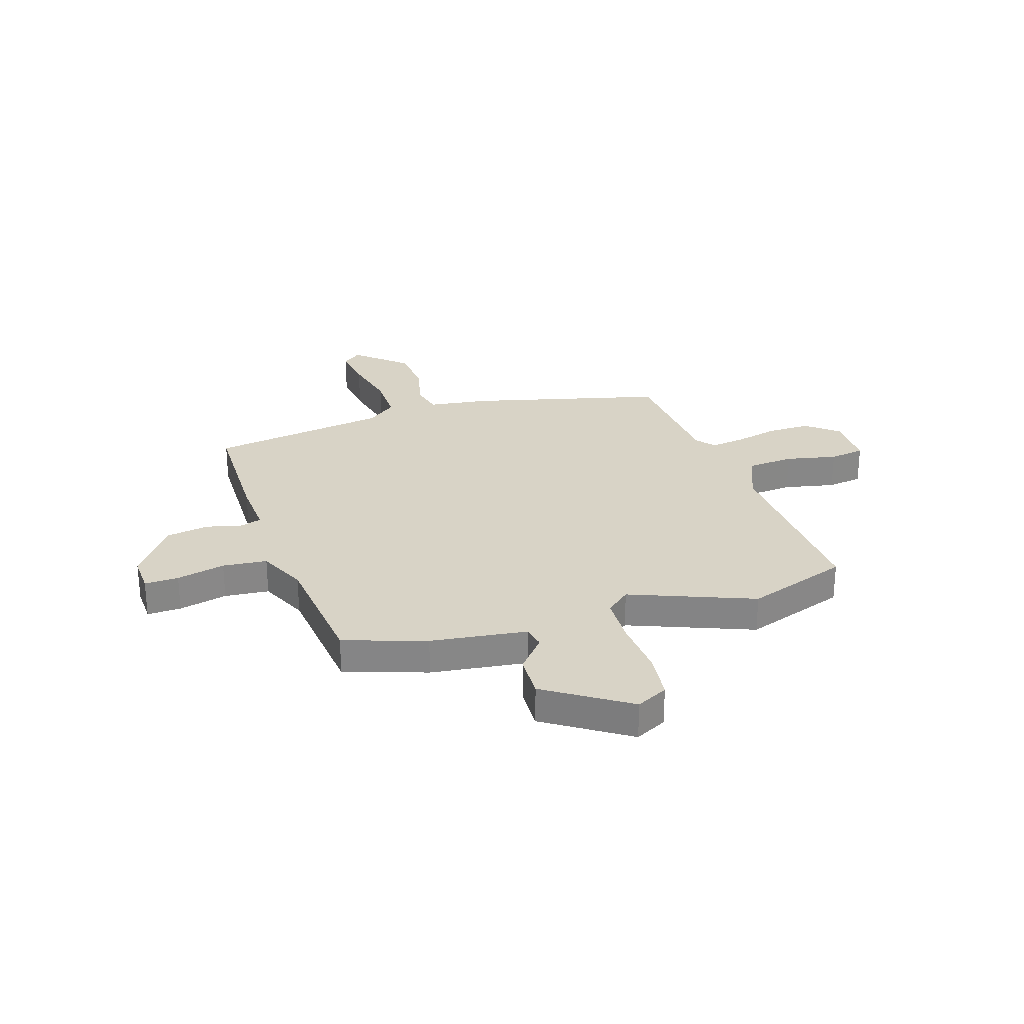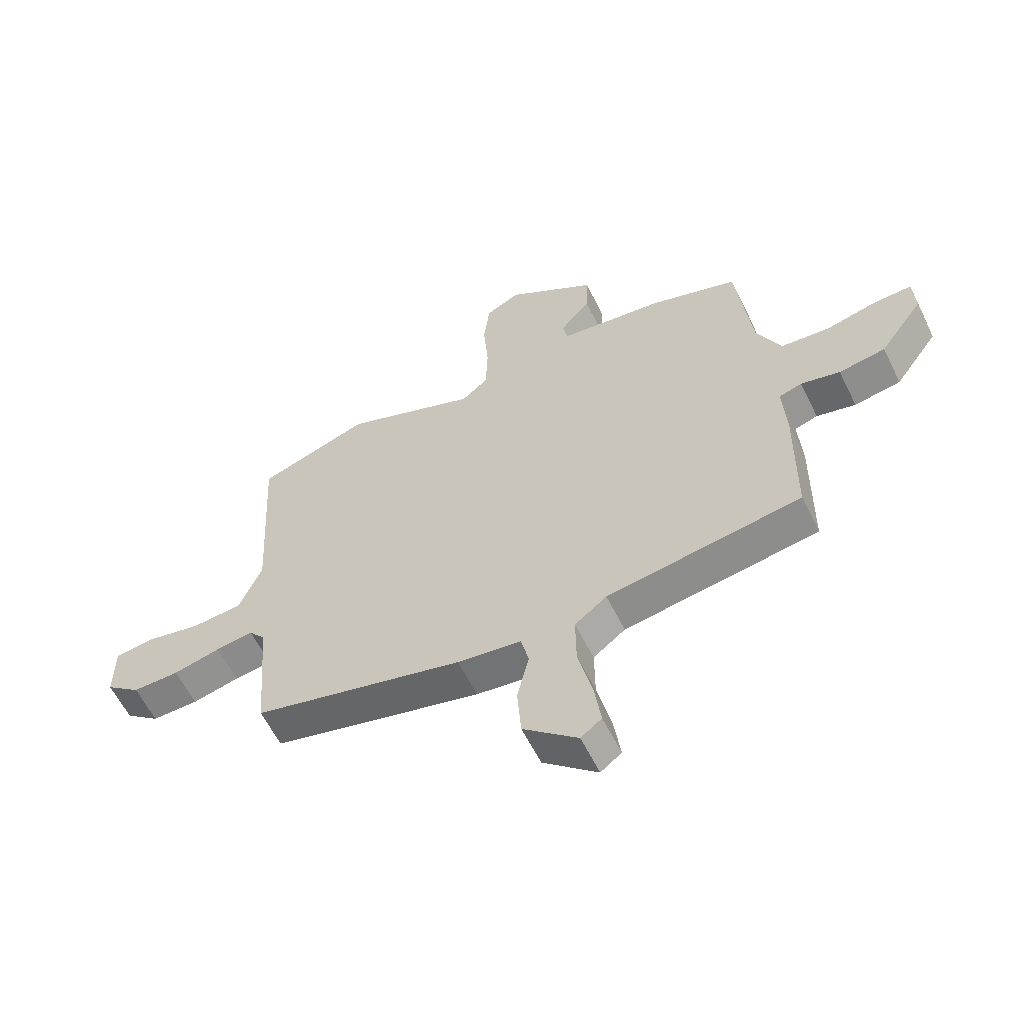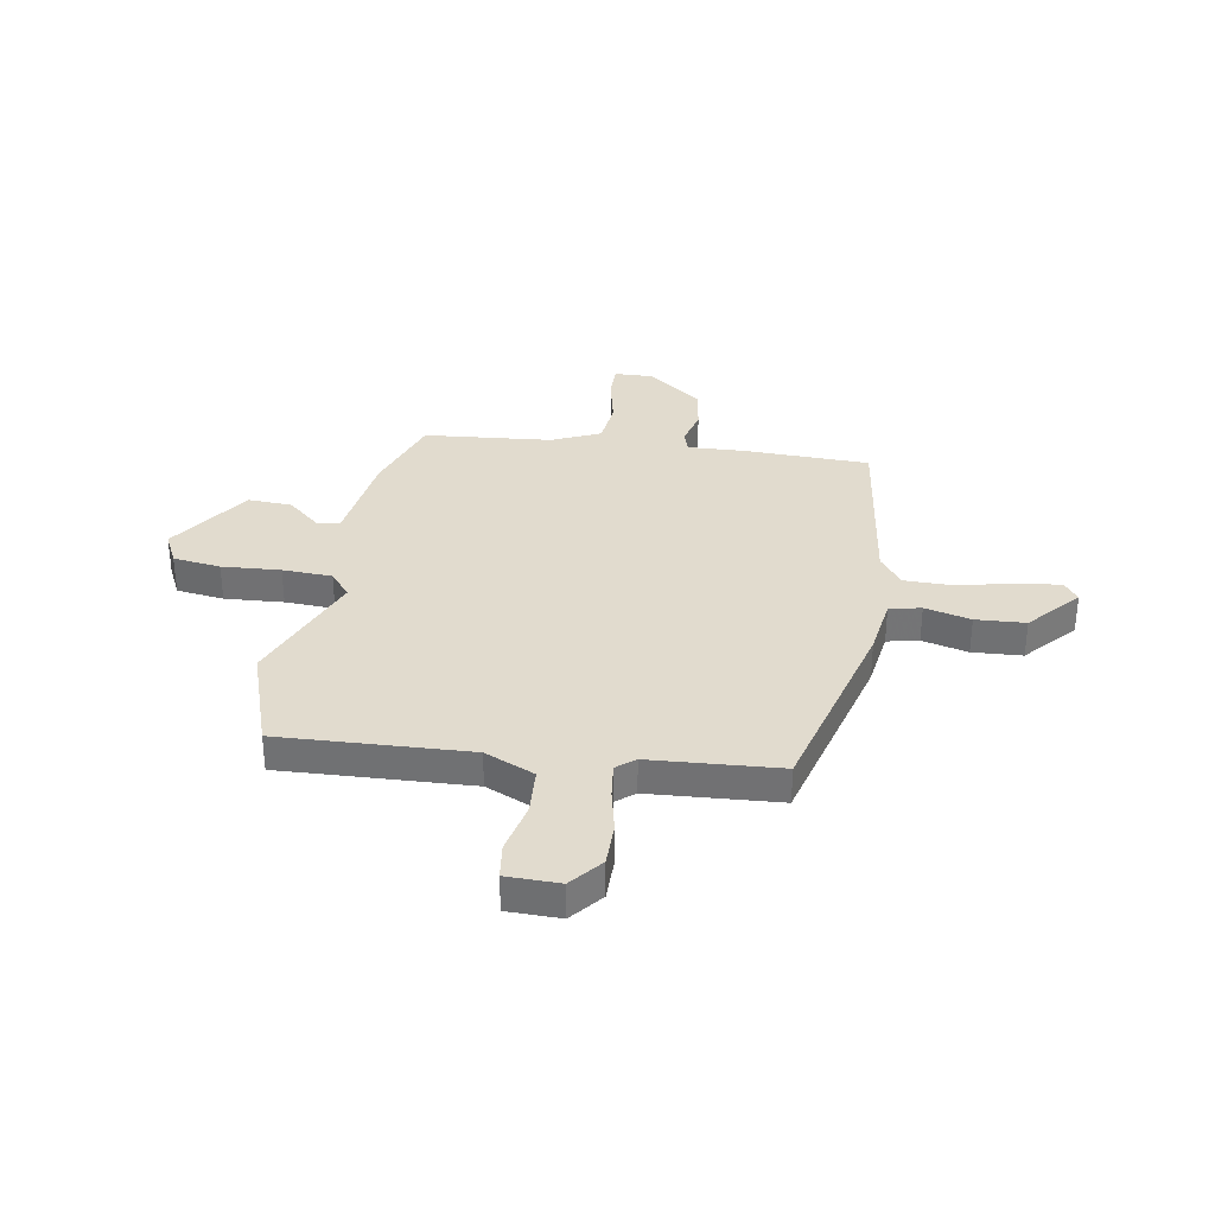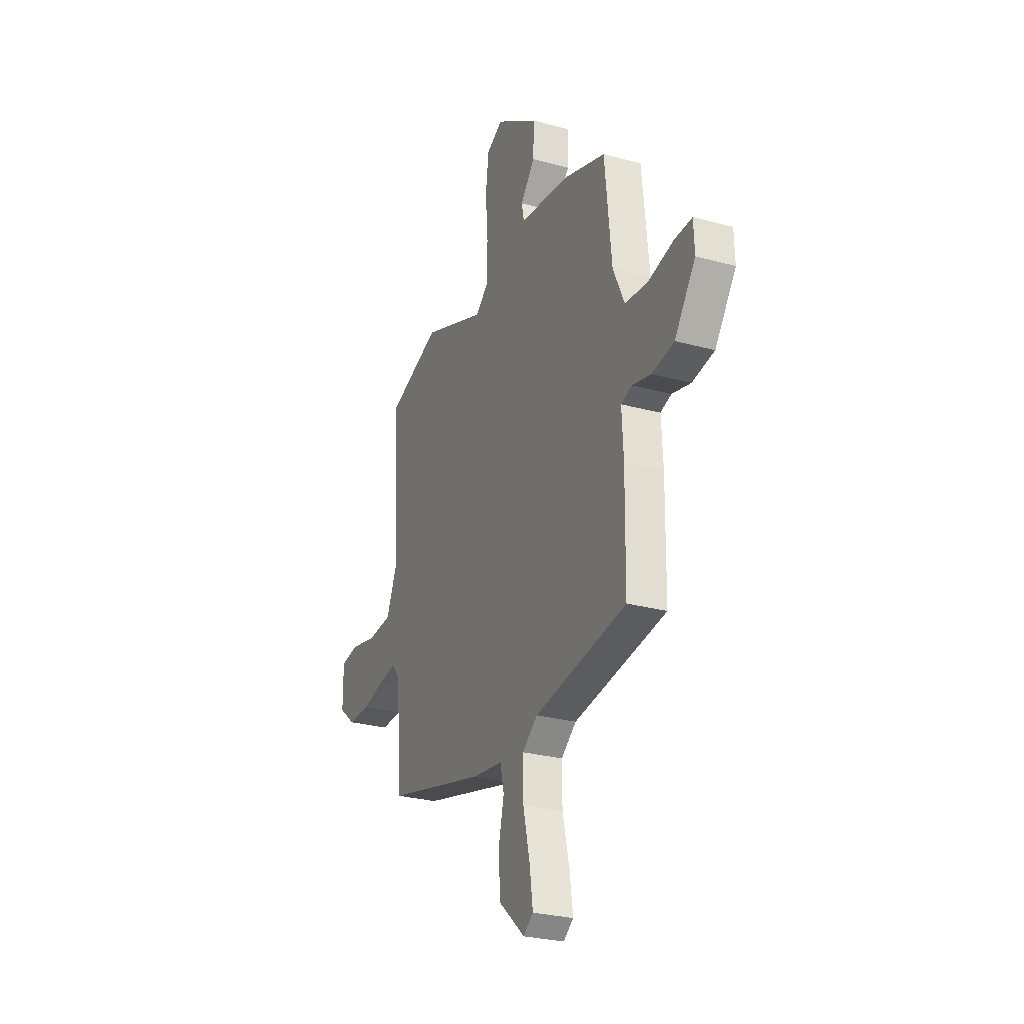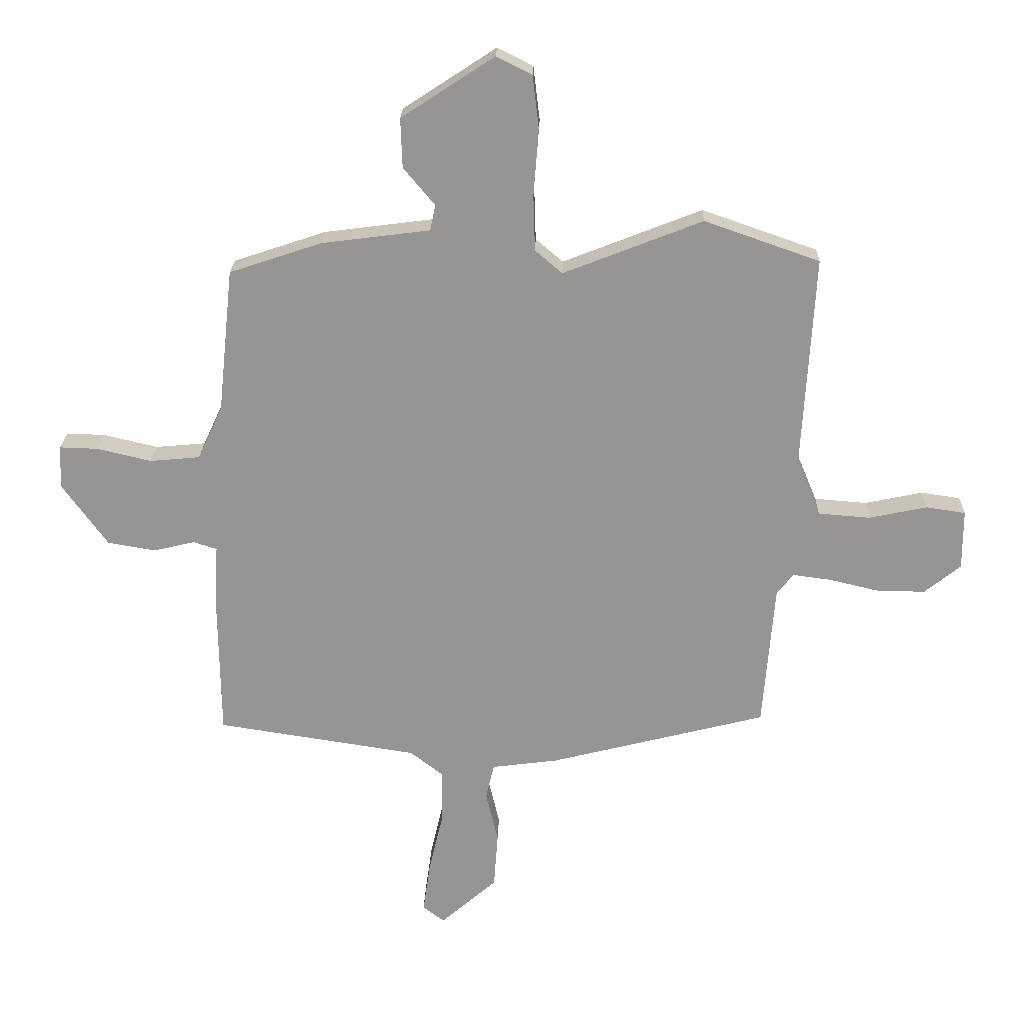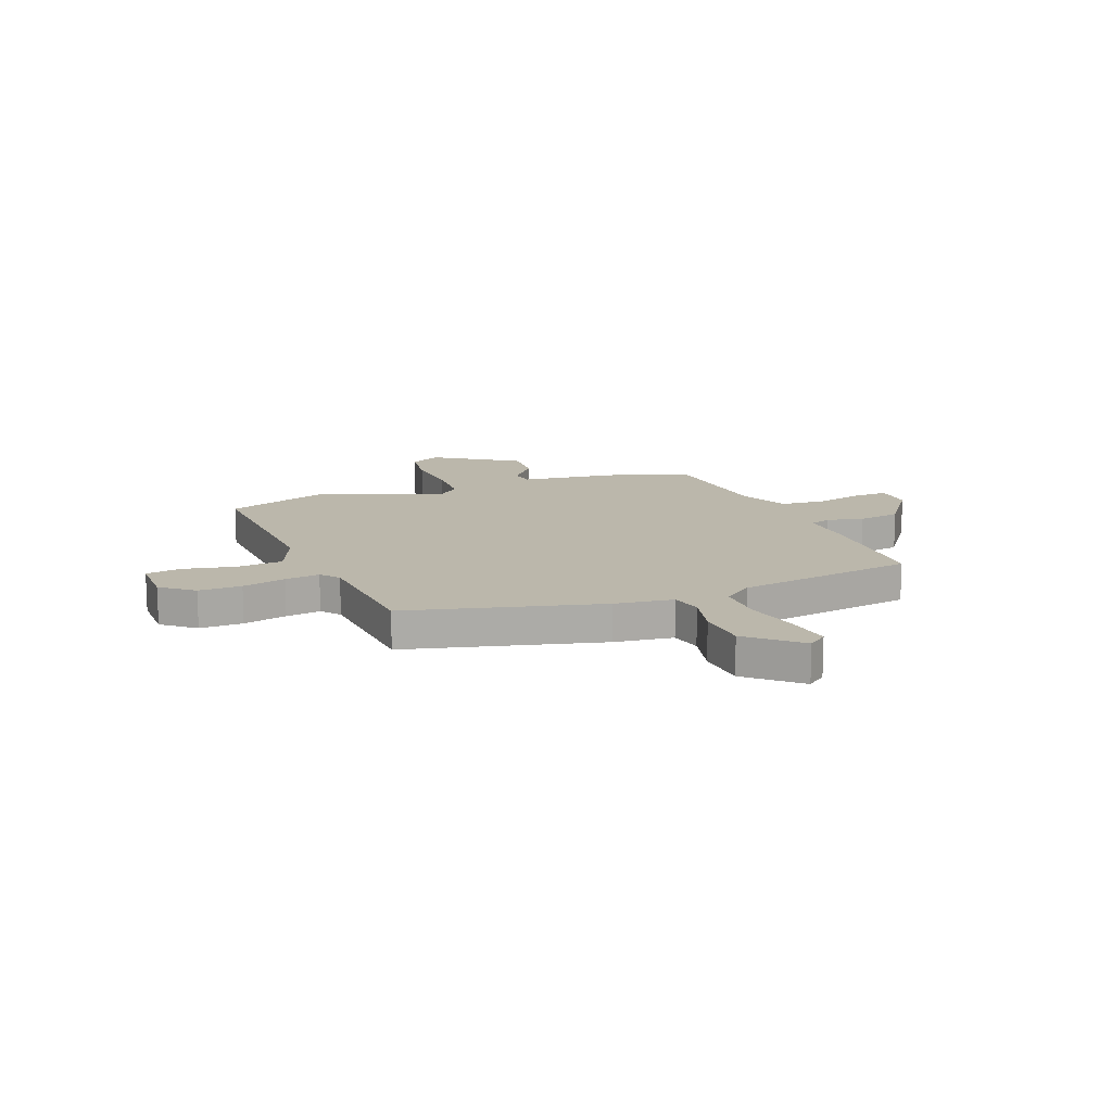
<metadata>
{"format":"obj","ext":"obj","renderer":"f3d","projection":"perspective","resolution":1024,"background":"white","views":[{"elev":28.0,"azim":-17.7,"up":"+Y"},{"elev":-60.1,"azim":-153.8,"up":"+Z"},{"elev":33.9,"azim":100.3,"up":"+Y"},{"elev":-27.2,"azim":-113.0,"up":"+Z"},{"elev":22.2,"azim":1.6,"up":"+Z"},{"elev":14.2,"azim":158.8,"up":"+Y"}]}
</metadata>
<code>
v 0.322 0.07 0.562
v 0.52 0.07 0.493
v 0.499 0.07 0.127
v 0.54 0.07 0.03
v 0.63 0.07 0.023
v 0.729 0.07 0.044
v 0.797 0.07 0.034
v 0.797 0.07 -0.069
v 0.735 0.07 -0.119
v 0.652 0.07 -0.118
v 0.568 0.07 -0.098
v 0.501 0.07 -0.089
v 0.472 0.07 -0.124
v 0.452 0.07 -0.374
v 0.077 0.07 -0.469
v -0.037 0.07 -0.484
v -0.051 0.07 -0.545
v -0.03 0.07 -0.634
v -0.037 0.07 -0.73
v -0.134 0.07 -0.815
v -0.171 0.07 -0.787
v -0.159 0.07 -0.702
v -0.134 0.07 -0.594
v -0.133 0.07 -0.501
v -0.19 0.07 -0.457
v -0.536 0.07 -0.404
v -0.539 0.07 -0.159
v -0.533 0.07 -0.051
v -0.574 0.07 -0.038
v -0.644 0.07 -0.055
v -0.727 0.07 -0.041
v -0.805 0.07 0.067
v -0.802 0.07 0.141
v -0.736 0.07 0.139
v -0.642 0.07 0.117
v -0.556 0.07 0.125
v -0.513 0.07 0.218
v -0.487 0.07 0.465
v -0.328 0.07 0.518
v -0.142 0.07 0.542
v -0.133 0.07 0.586
v -0.187 0.07 0.65
v -0.19 0.07 0.735
v -0.03 0.07 0.84
v 0.031 0.07 0.809
v 0.042 0.07 0.717
v 0.033 0.07 0.604
v 0.036 0.07 0.508
v 0.083 0.07 0.468
v 0.322 0 0.562
v 0.52 0 0.493
v 0.499 0 0.127
v 0.54 0 0.03
v 0.63 0 0.023
v 0.729 0 0.044
v 0.797 0 0.034
v 0.797 0 -0.069
v 0.735 0 -0.119
v 0.652 0 -0.118
v 0.568 0 -0.098
v 0.501 0 -0.089
v 0.472 0 -0.124
v 0.452 0 -0.374
v 0.077 0 -0.469
v -0.037 0 -0.484
v -0.051 0 -0.545
v -0.03 0 -0.634
v -0.037 0 -0.73
v -0.134 0 -0.815
v -0.171 0 -0.787
v -0.159 0 -0.702
v -0.134 0 -0.594
v -0.133 0 -0.501
v -0.19 0 -0.457
v -0.536 0 -0.404
v -0.539 0 -0.159
v -0.533 0 -0.051
v -0.574 0 -0.038
v -0.644 0 -0.055
v -0.727 0 -0.041
v -0.805 0 0.067
v -0.802 0 0.141
v -0.736 0 0.139
v -0.642 0 0.117
v -0.556 0 0.125
v -0.513 0 0.218
v -0.487 0 0.465
v -0.328 0 0.518
v -0.142 0 0.542
v -0.133 0 0.586
v -0.187 0 0.65
v -0.19 0 0.735
v -0.03 0 0.84
v 0.031 0 0.809
v 0.042 0 0.717
v 0.033 0 0.604
v 0.036 0 0.508
v 0.083 0 0.468
f 45 46 47
f 44 45 47
f 43 44 47
f 42 43 47
f 41 42 47
f 40 41 47 48
f 40 48 49
f 39 40 49
f 38 39 49
f 37 38 49
f 33 34 35
f 32 33 35
f 31 32 35
f 30 31 35
f 29 30 35
f 28 29 35 36
f 25 26 27 28
f 1 2 3
f 49 1 3
f 37 49 3
f 36 37 3
f 28 36 3
f 25 28 3
f 24 25 3
f 21 22 23
f 20 21 23
f 19 20 23
f 18 19 23
f 17 18 23
f 13 14 15 16
f 12 13 16
f 9 10 11
f 8 9 11
f 7 8 11
f 6 7 11
f 5 6 11
f 4 5 11 12
f 3 4 12 16
f 16 17 23 24
f 3 16 24
f 96 95 94
f 96 94 93
f 96 93 92
f 96 92 91
f 96 91 90
f 97 96 90 89
f 98 97 89
f 98 89 88
f 98 88 87
f 98 87 86
f 84 83 82
f 84 82 81
f 84 81 80
f 84 80 79
f 84 79 78
f 85 84 78 77
f 77 76 75 74
f 52 51 50
f 52 50 98
f 52 98 86
f 52 86 85
f 52 85 77
f 52 77 74
f 52 74 73
f 72 71 70
f 72 70 69
f 72 69 68
f 72 68 67
f 72 67 66
f 65 64 63 62
f 65 62 61
f 60 59 58
f 60 58 57
f 60 57 56
f 60 56 55
f 60 55 54
f 61 60 54 53
f 65 61 53 52
f 73 72 66 65
f 73 65 52
f 1 50 51 2
f 2 51 52 3
f 3 52 53 4
f 4 53 54 5
f 5 54 55 6
f 6 55 56 7
f 7 56 57 8
f 8 57 58 9
f 9 58 59 10
f 10 59 60 11
f 11 60 61 12
f 12 61 62 13
f 13 62 63 14
f 14 63 64 15
f 15 64 65 16
f 16 65 66 17
f 17 66 67 18
f 18 67 68 19
f 19 68 69 20
f 20 69 70 21
f 21 70 71 22
f 22 71 72 23
f 23 72 73 24
f 24 73 74 25
f 25 74 75 26
f 26 75 76 27
f 27 76 77 28
f 28 77 78 29
f 29 78 79 30
f 30 79 80 31
f 31 80 81 32
f 32 81 82 33
f 33 82 83 34
f 34 83 84 35
f 35 84 85 36
f 36 85 86 37
f 37 86 87 38
f 38 87 88 39
f 39 88 89 40
f 40 89 90 41
f 41 90 91 42
f 42 91 92 43
f 43 92 93 44
f 44 93 94 45
f 45 94 95 46
f 46 95 96 47
f 47 96 97 48
f 48 97 98 49
f 49 98 50 1

</code>
